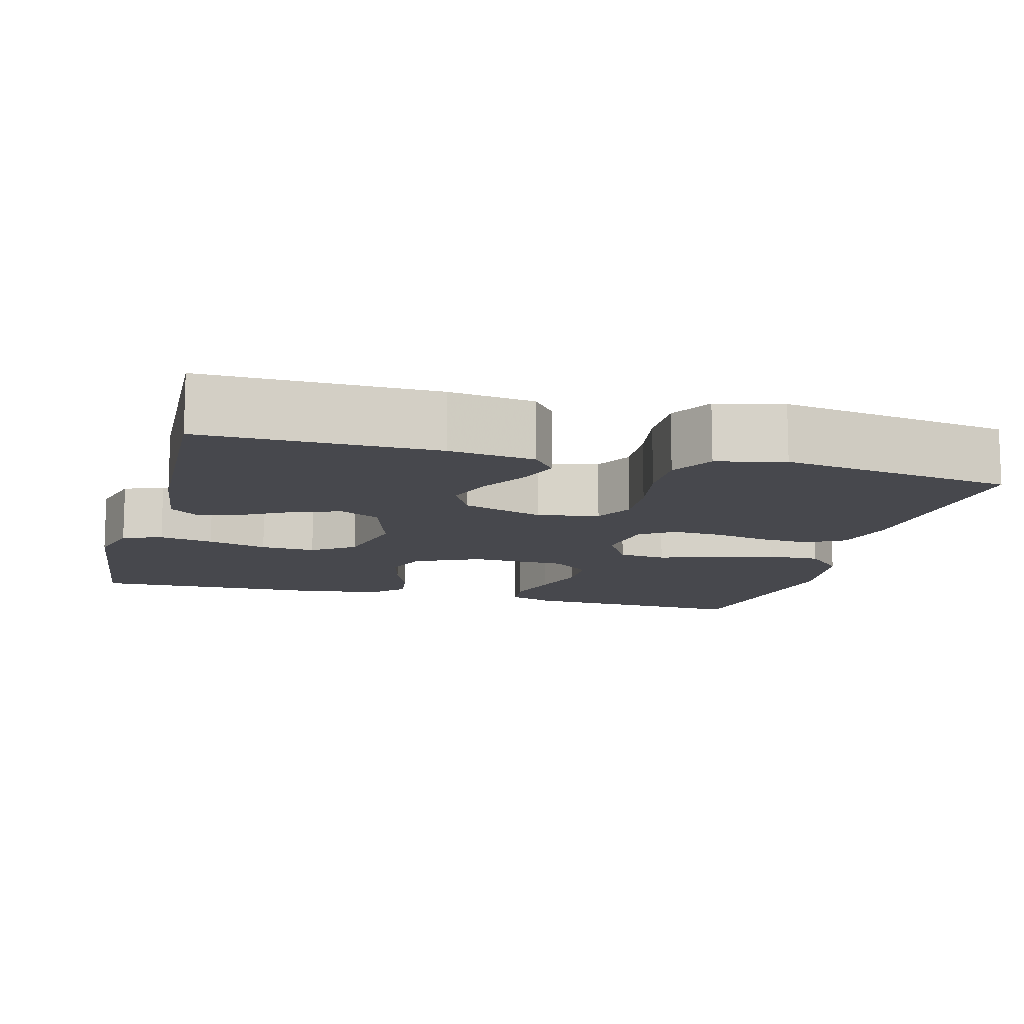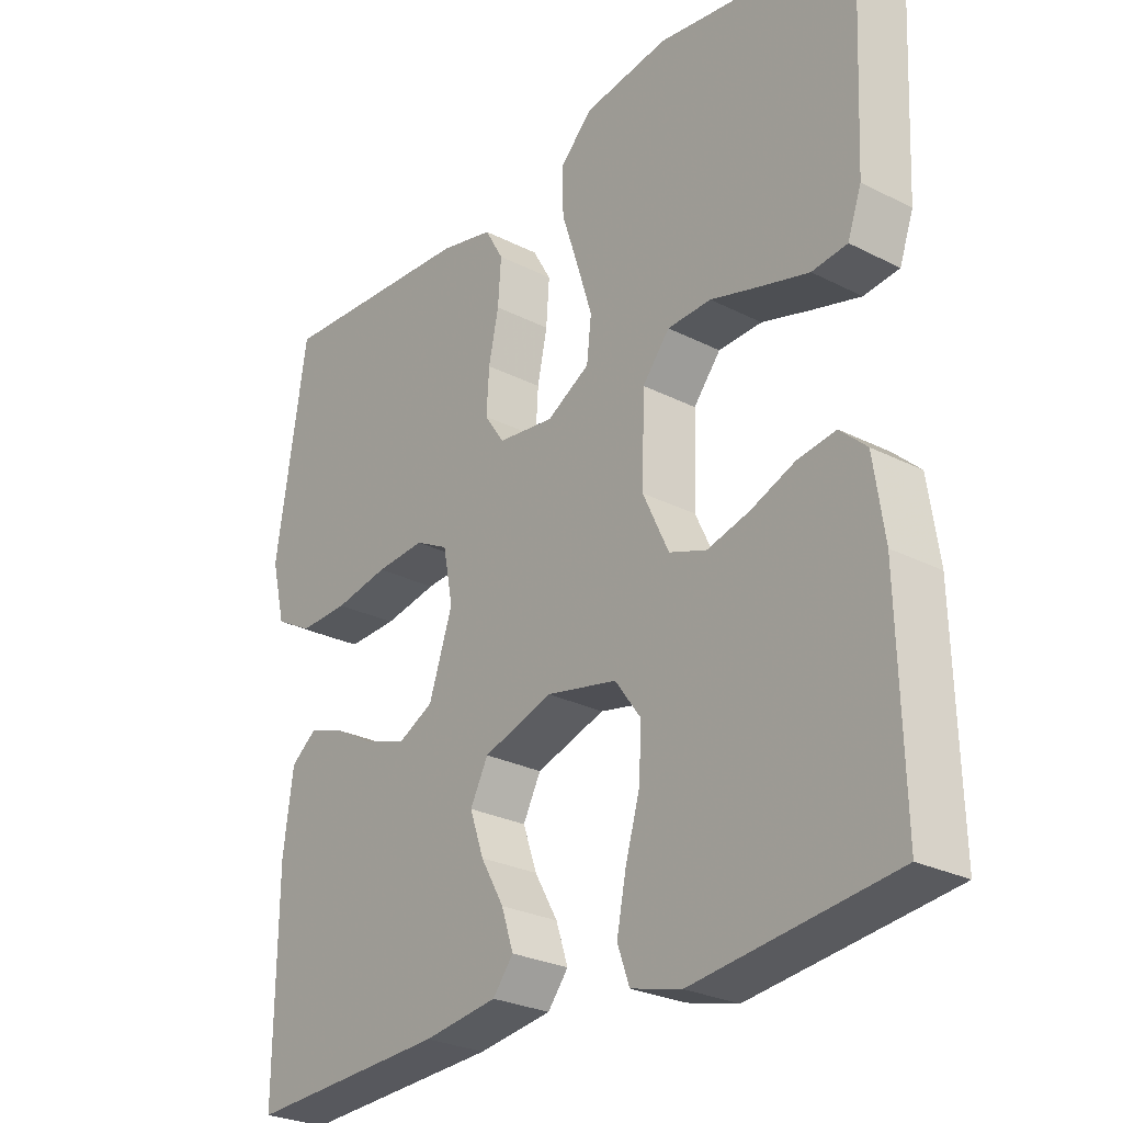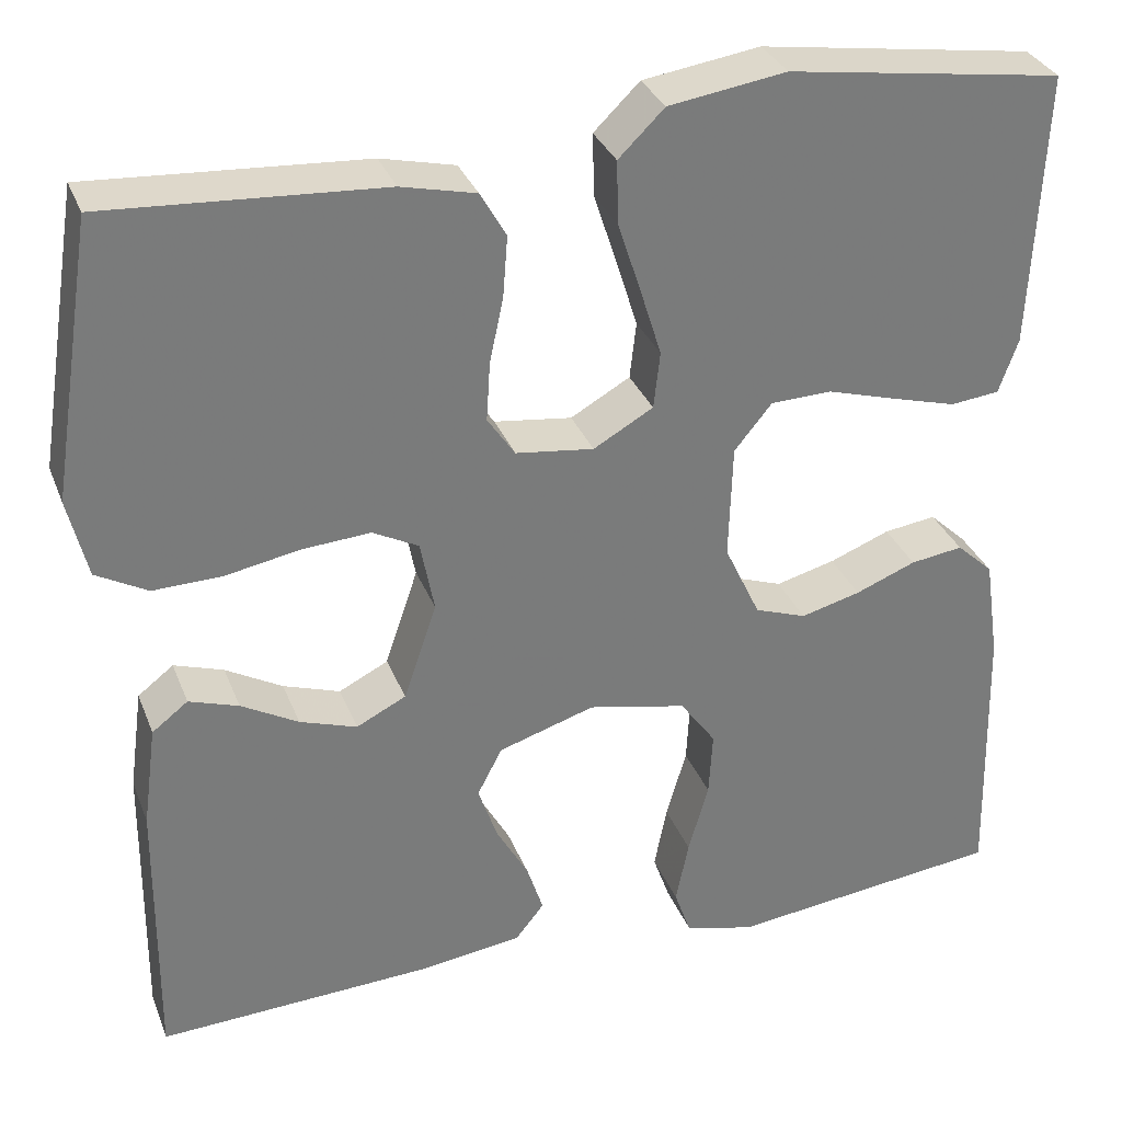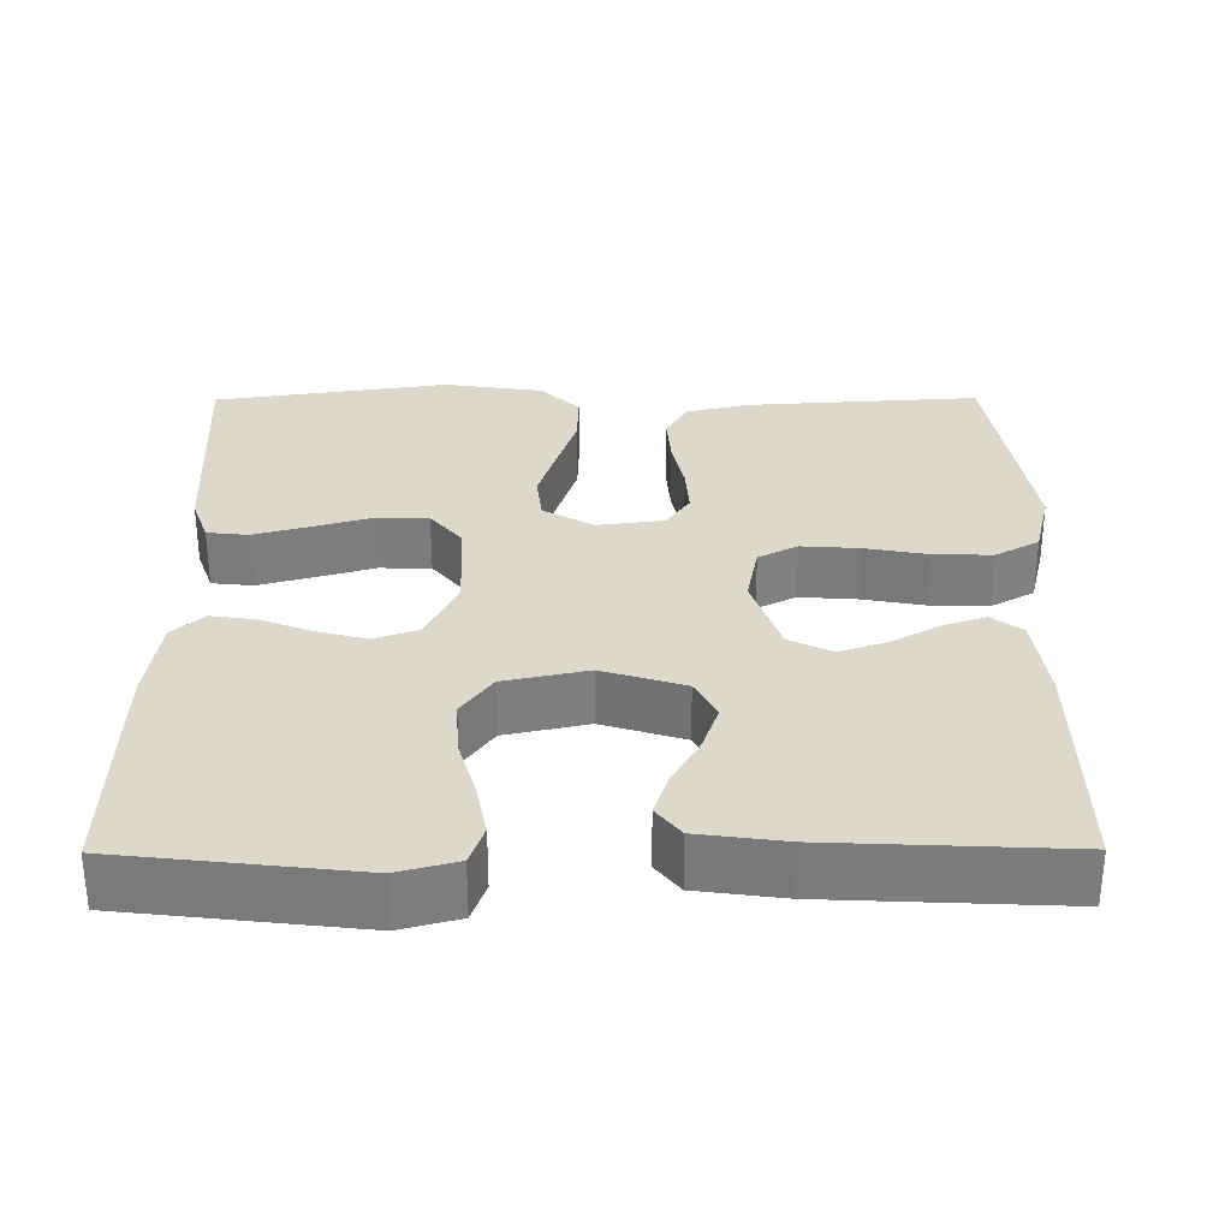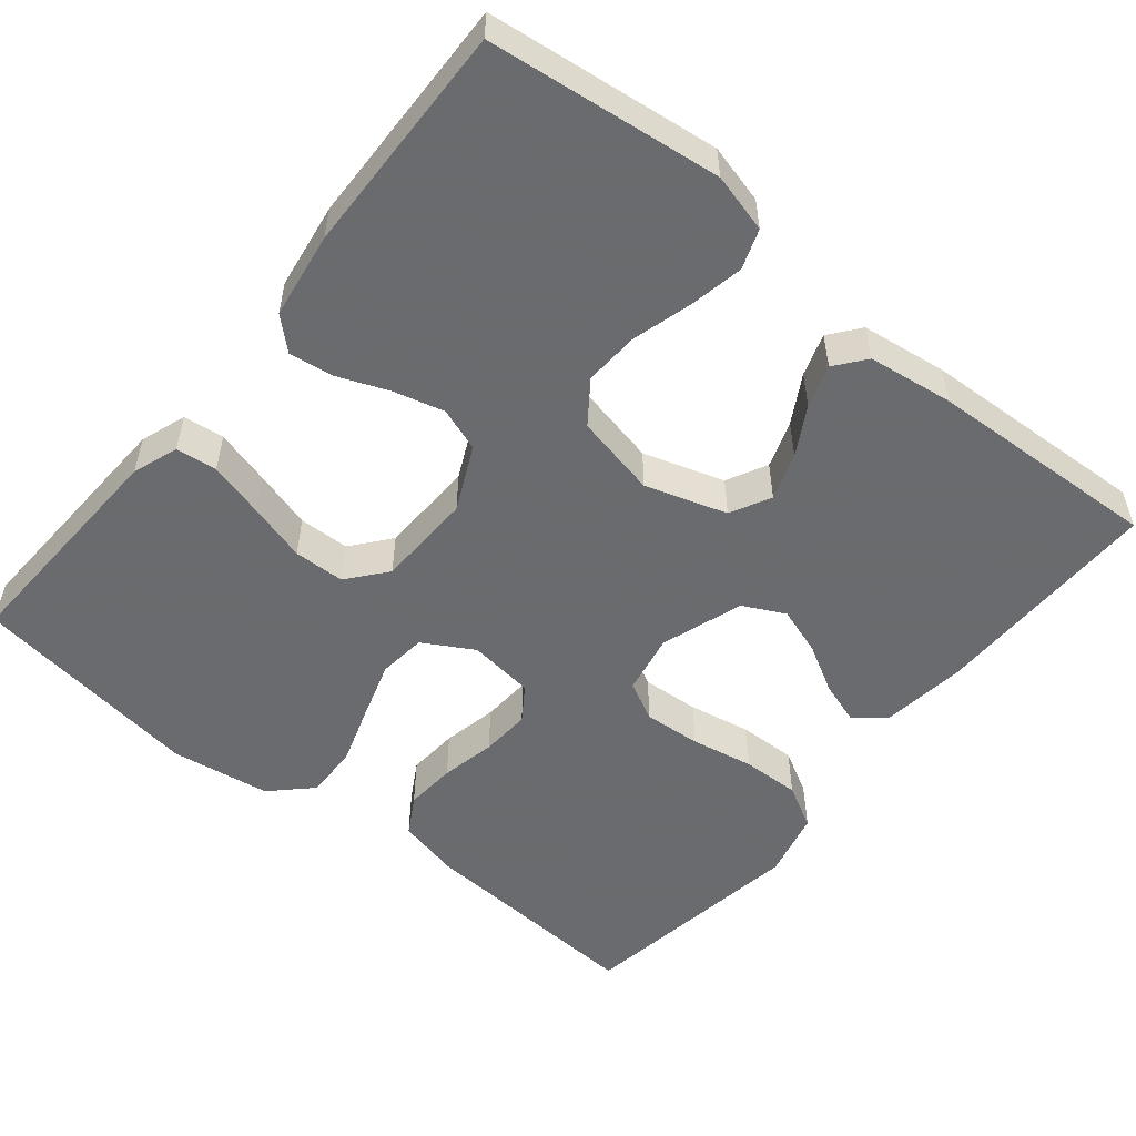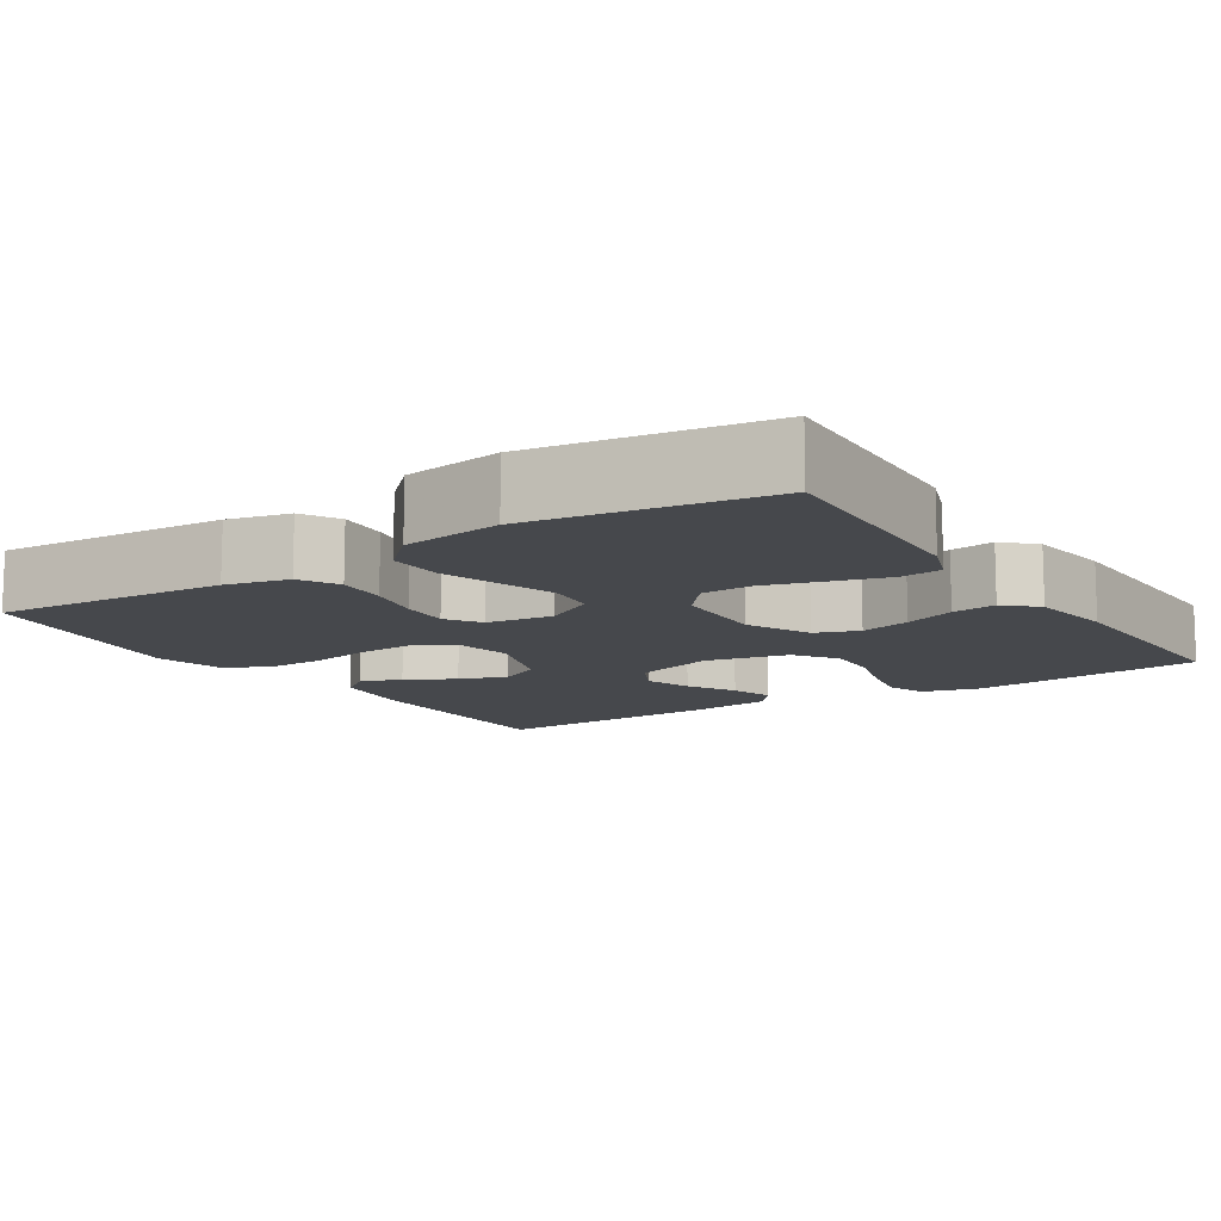
<metadata>
{"format":"obj","ext":"obj","renderer":"f3d","projection":"perspective","resolution":1024,"background":"white","views":[{"elev":-11.8,"azim":-105.0,"up":"+Y"},{"elev":-27.0,"azim":51.7,"up":"+Z"},{"elev":32.1,"azim":-19.2,"up":"+Z"},{"elev":31.0,"azim":179.7,"up":"+Y"},{"elev":-53.3,"azim":140.9,"up":"+Y"},{"elev":-11.5,"azim":32.7,"up":"+Y"}]}
</metadata>
<code>
v 0.5 0.07 -0.5
v 0.2 0.07 -0.535
v 0.124 0.07 -0.515
v 0.106 0.07 -0.464
v 0.12 0.07 -0.394
v 0.142 0.07 -0.317
v 0.146 0.07 -0.246
v 0.107 0.07 -0.192
v 0 0.07 -0.169
v -0.105 0.07 -0.202
v -0.132 0.07 -0.254
v -0.111 0.07 -0.315
v -0.076 0.07 -0.377
v -0.058 0.07 -0.432
v -0.089 0.07 -0.471
v -0.2 0.07 -0.486
v -0.5 0.07 -0.5
v -0.497 0.07 -0.2
v -0.482 0.07 -0.089
v -0.443 0.07 -0.059
v -0.389 0.07 -0.077
v -0.327 0.07 -0.112
v -0.265 0.07 -0.133
v -0.211 0.07 -0.106
v -0.175 0.07 0
v -0.19 0.07 0.078
v -0.24 0.07 0.104
v -0.314 0.07 0.099
v -0.395 0.07 0.084
v -0.47 0.07 0.082
v -0.526 0.07 0.113
v -0.547 0.07 0.2
v -0.5 0.07 0.5
v -0.2 0.07 0.481
v -0.119 0.07 0.462
v -0.091 0.07 0.413
v -0.096 0.07 0.347
v -0.111 0.07 0.276
v -0.115 0.07 0.212
v -0.085 0.07 0.168
v 0 0.07 0.157
v 0.065 0.07 0.194
v 0.072 0.07 0.256
v 0.049 0.07 0.33
v 0.024 0.07 0.407
v 0.022 0.07 0.476
v 0.072 0.07 0.525
v 0.2 0.07 0.544
v 0.5 0.07 0.5
v 0.486 0.07 0.2
v 0.465 0.07 0.141
v 0.412 0.07 0.135
v 0.34 0.07 0.155
v 0.265 0.07 0.177
v 0.199 0.07 0.175
v 0.158 0.07 0.125
v 0.154 0.07 0
v 0.193 0.07 -0.083
v 0.249 0.07 -0.103
v 0.314 0.07 -0.086
v 0.38 0.07 -0.06
v 0.437 0.07 -0.052
v 0.477 0.07 -0.089
v 0.493 0.07 -0.2
v 0.5 0 -0.5
v 0.2 0 -0.535
v 0.124 0 -0.515
v 0.106 0 -0.464
v 0.12 0 -0.394
v 0.142 0 -0.317
v 0.146 0 -0.246
v 0.107 0 -0.192
v 0 0 -0.169
v -0.105 0 -0.202
v -0.132 0 -0.254
v -0.111 0 -0.315
v -0.076 0 -0.377
v -0.058 0 -0.432
v -0.089 0 -0.471
v -0.2 0 -0.486
v -0.5 0 -0.5
v -0.497 0 -0.2
v -0.482 0 -0.089
v -0.443 0 -0.059
v -0.389 0 -0.077
v -0.327 0 -0.112
v -0.265 0 -0.133
v -0.211 0 -0.106
v -0.175 0 0
v -0.19 0 0.078
v -0.24 0 0.104
v -0.314 0 0.099
v -0.395 0 0.084
v -0.47 0 0.082
v -0.526 0 0.113
v -0.547 0 0.2
v -0.5 0 0.5
v -0.2 0 0.481
v -0.119 0 0.462
v -0.091 0 0.413
v -0.096 0 0.347
v -0.111 0 0.276
v -0.115 0 0.212
v -0.085 0 0.168
v 0 0 0.157
v 0.065 0 0.194
v 0.072 0 0.256
v 0.049 0 0.33
v 0.024 0 0.407
v 0.022 0 0.476
v 0.072 0 0.525
v 0.2 0 0.544
v 0.5 0 0.5
v 0.486 0 0.2
v 0.465 0 0.141
v 0.412 0 0.135
v 0.34 0 0.155
v 0.265 0 0.177
v 0.199 0 0.175
v 0.158 0 0.125
v 0.154 0 0
v 0.193 0 -0.083
v 0.249 0 -0.103
v 0.314 0 -0.086
v 0.38 0 -0.06
v 0.437 0 -0.052
v 0.477 0 -0.089
v 0.493 0 -0.2
f 60 61 62 63
f 59 60 63 64
f 58 59 64 1
f 51 52 53 54
f 49 50 51 54
f 49 54 55
f 48 49 55
f 47 48 55 56
f 44 45 46 47
f 43 44 47 56
f 35 36 37 38
f 35 38 39
f 34 35 39
f 33 34 39
f 32 33 39 40
f 28 29 30 31
f 27 28 31 32
f 19 20 21 22
f 19 22 23
f 18 19 23
f 17 18 23
f 16 17 23 24
f 12 13 14 15
f 11 12 15 16
f 3 4 5 6
f 1 2 3 6
f 58 1 6 7
f 57 58 7 8
f 42 43 56 57
f 41 42 57 8
f 27 32 40 41
f 26 27 41
f 25 26 41 8
f 11 16 24 25
f 10 11 25
f 9 10 25
f 8 9 25
f 127 126 125 124
f 128 127 124 123
f 65 128 123 122
f 118 117 116 115
f 118 115 114 113
f 119 118 113
f 119 113 112
f 120 119 112 111
f 111 110 109 108
f 120 111 108 107
f 102 101 100 99
f 103 102 99
f 103 99 98
f 103 98 97
f 104 103 97 96
f 95 94 93 92
f 96 95 92 91
f 86 85 84 83
f 87 86 83
f 87 83 82
f 87 82 81
f 88 87 81 80
f 79 78 77 76
f 80 79 76 75
f 70 69 68 67
f 70 67 66 65
f 71 70 65 122
f 72 71 122 121
f 121 120 107 106
f 72 121 106 105
f 105 104 96 91
f 105 91 90
f 72 105 90 89
f 89 88 80 75
f 89 75 74
f 89 74 73
f 89 73 72
f 1 65 66 2
f 2 66 67 3
f 3 67 68 4
f 4 68 69 5
f 5 69 70 6
f 6 70 71 7
f 7 71 72 8
f 8 72 73 9
f 9 73 74 10
f 10 74 75 11
f 11 75 76 12
f 12 76 77 13
f 13 77 78 14
f 14 78 79 15
f 15 79 80 16
f 16 80 81 17
f 17 81 82 18
f 18 82 83 19
f 19 83 84 20
f 20 84 85 21
f 21 85 86 22
f 22 86 87 23
f 23 87 88 24
f 24 88 89 25
f 25 89 90 26
f 26 90 91 27
f 27 91 92 28
f 28 92 93 29
f 29 93 94 30
f 30 94 95 31
f 31 95 96 32
f 32 96 97 33
f 33 97 98 34
f 34 98 99 35
f 35 99 100 36
f 36 100 101 37
f 37 101 102 38
f 38 102 103 39
f 39 103 104 40
f 40 104 105 41
f 41 105 106 42
f 42 106 107 43
f 43 107 108 44
f 44 108 109 45
f 45 109 110 46
f 46 110 111 47
f 47 111 112 48
f 48 112 113 49
f 49 113 114 50
f 50 114 115 51
f 51 115 116 52
f 52 116 117 53
f 53 117 118 54
f 54 118 119 55
f 55 119 120 56
f 56 120 121 57
f 57 121 122 58
f 58 122 123 59
f 59 123 124 60
f 60 124 125 61
f 61 125 126 62
f 62 126 127 63
f 63 127 128 64
f 64 128 65 1

</code>
